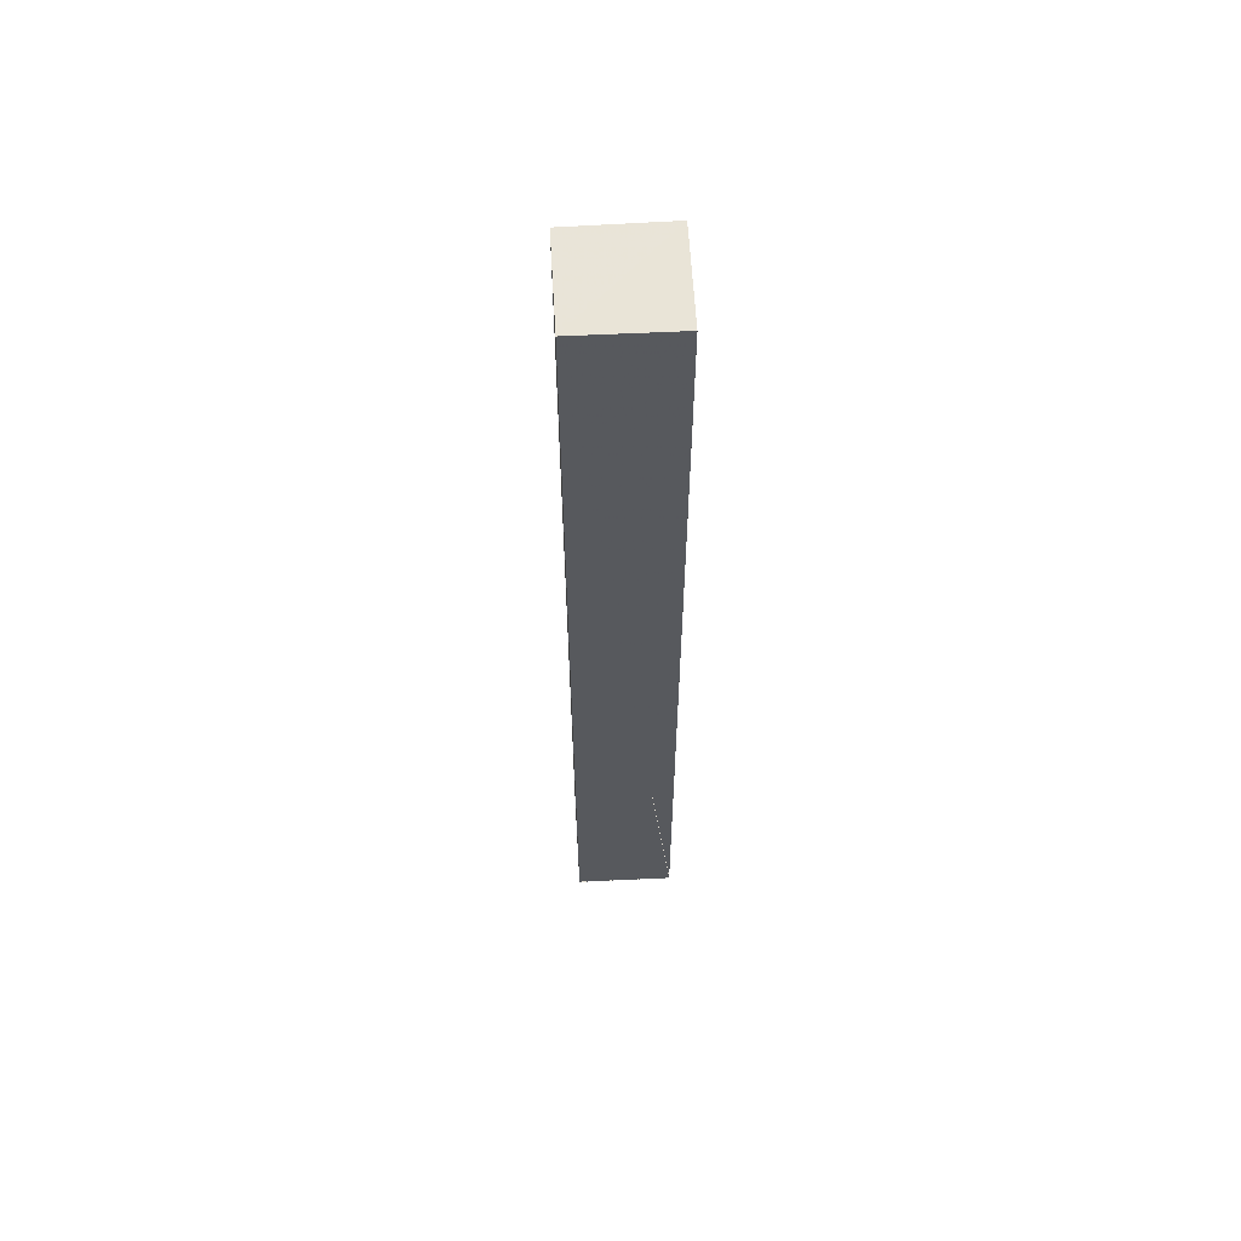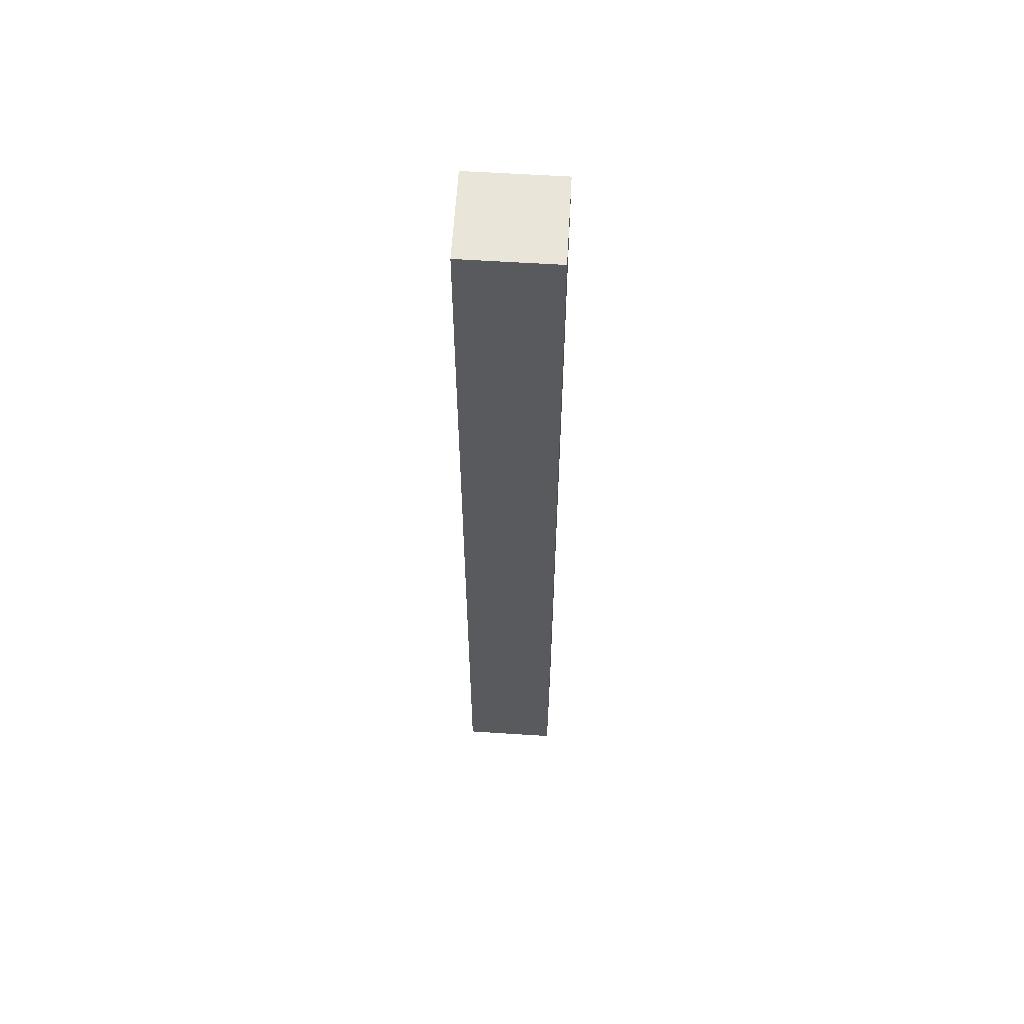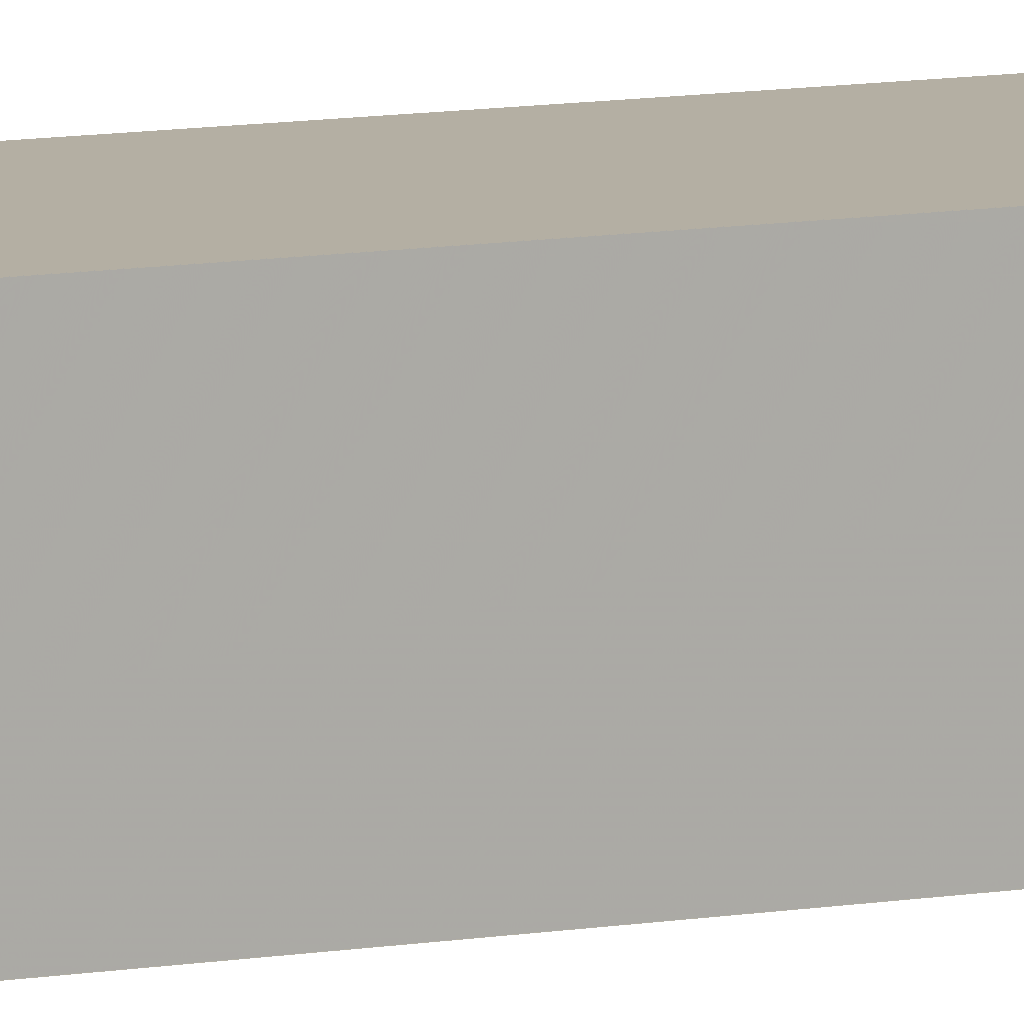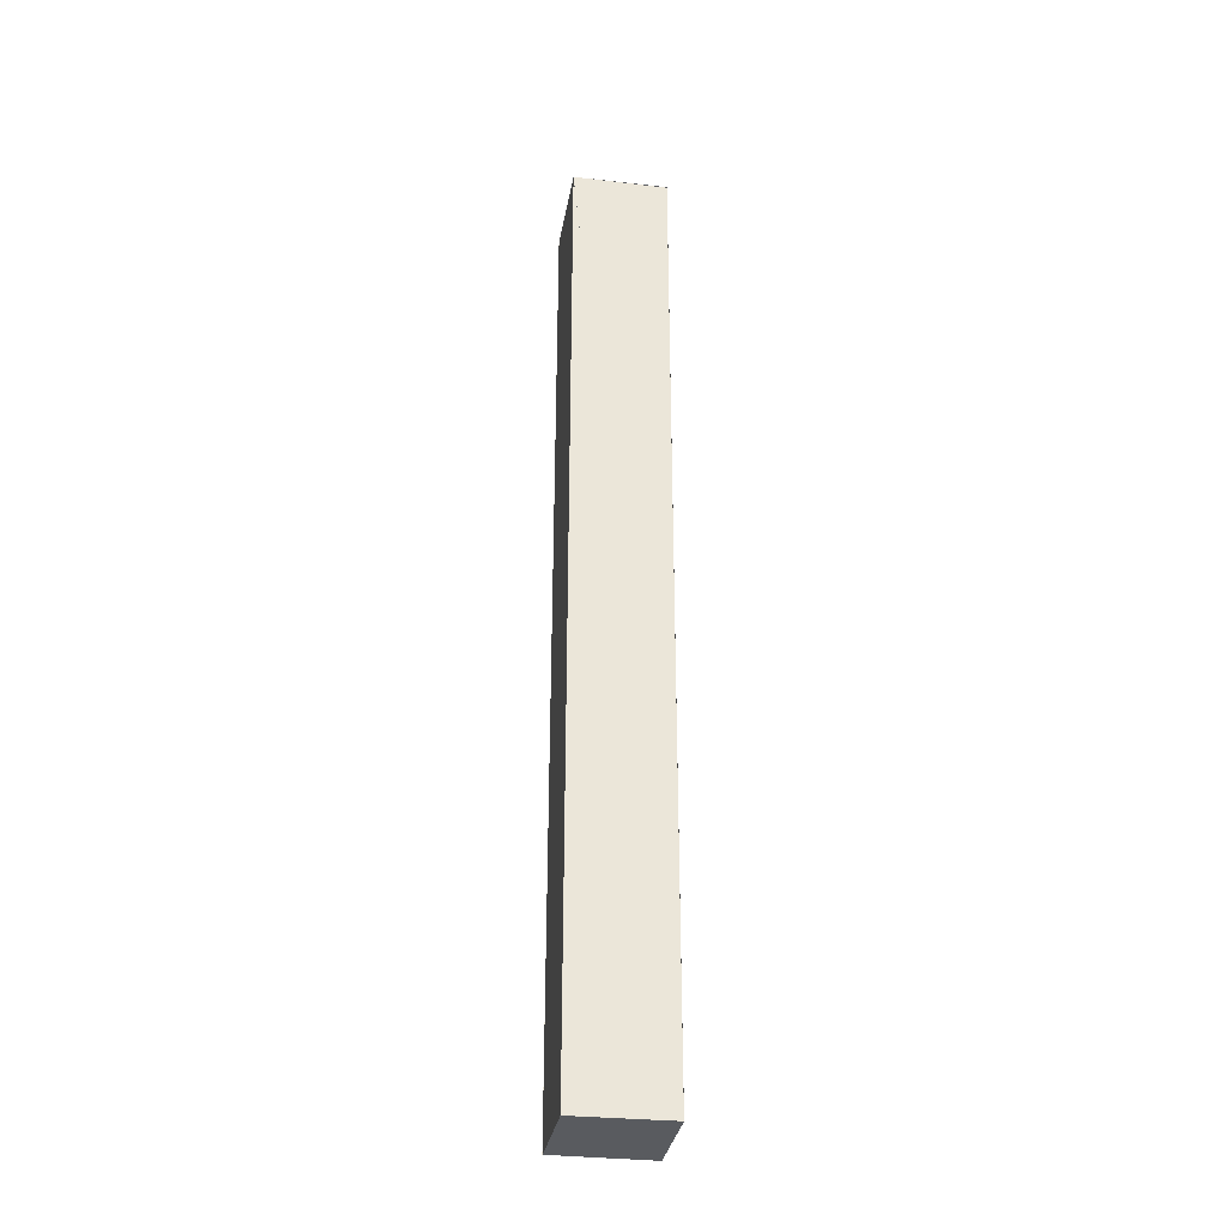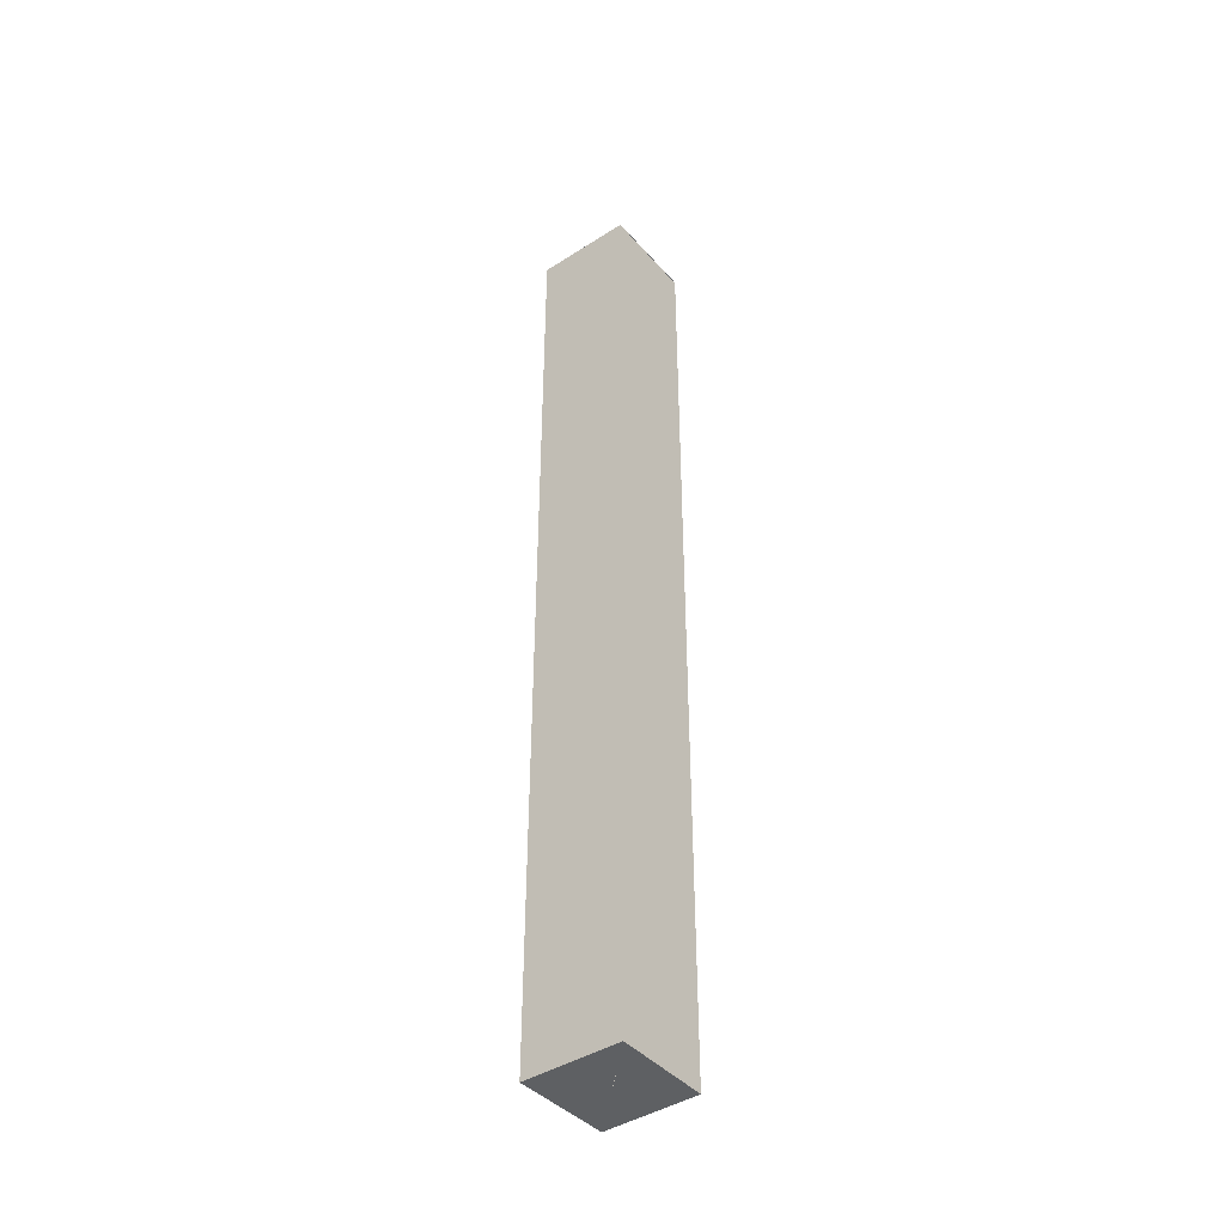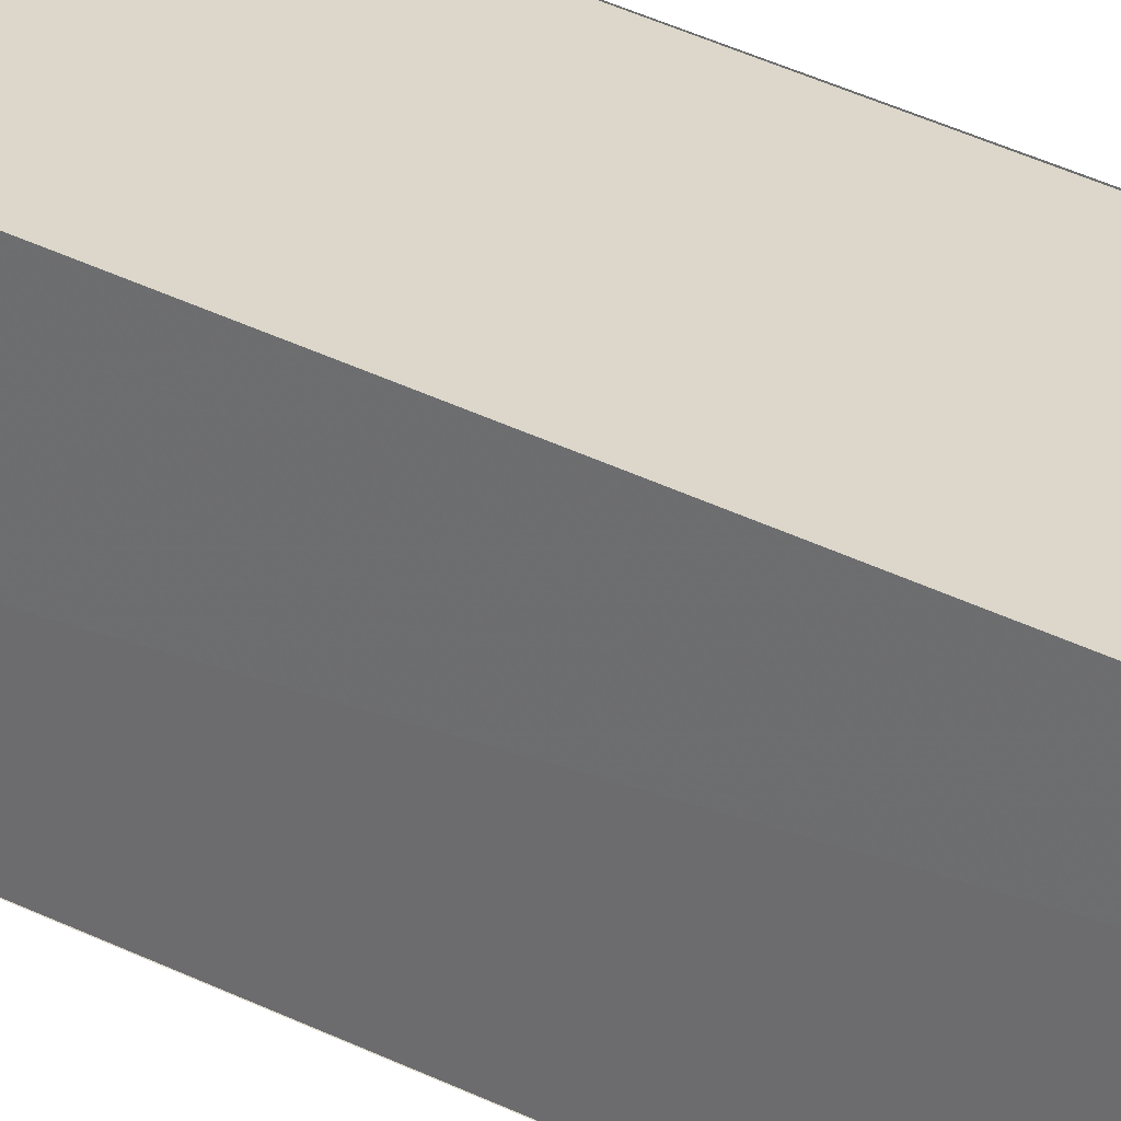
<metadata>
{"format":"obj","ext":"obj","renderer":"f3d","projection":"perspective","resolution":1024,"background":"white","views":[{"elev":60.5,"azim":-3.6,"up":"+Z"},{"elev":59.0,"azim":93.7,"up":"+Z"},{"elev":11.6,"azim":68.9,"up":"+Y"},{"elev":-32.2,"azim":-9.5,"up":"+Z"},{"elev":-42.5,"azim":-142.0,"up":"+Z"},{"elev":29.9,"azim":-52.0,"up":"+Y"}]}
</metadata>
<code>
o 29932
v 2204 1893 6.262
v 2204 1893 6.262
v 2204 1893 6.162
v 2204 1893 6.162
v 2204 1893 6.162
v 2204 1893 6.162
v 2204 1893 6.262
v 2204 1893 6.162
v 2204 1893 6.262
v 2204 1893 6.262
v 2204 1893 6.162
v 2204 1893 6.262
v 2204 1893 6.262
v 2204 1893 6.162
v 2204 1893 6.262
v 2204 1893 6.162
v 2204 1893 6.262
v 2204 1893 6.262
v 2204 1893 6.162
v 2204 1893 6.262
v 2204 1893 6.262
v 2204 1893 6.262
v 2204 1893 6.262
v 2204 1893 6.162
v 2204 1893 6.262
v 2204 1893 6.162
v 2204 1893 6.162
v 2204 1893 6.162
v 2204 1893 6.162
v 2204 1893 6.162
f 1 2 3
f 4 2 5
f 6 7 8
f 9 10 11
f 12 13 14
f 14 15 16
f 17 18 19
f 18 20 21
f 18 22 23
f 24 25 26
f 24 27 28
f 24 29 30

</code>
